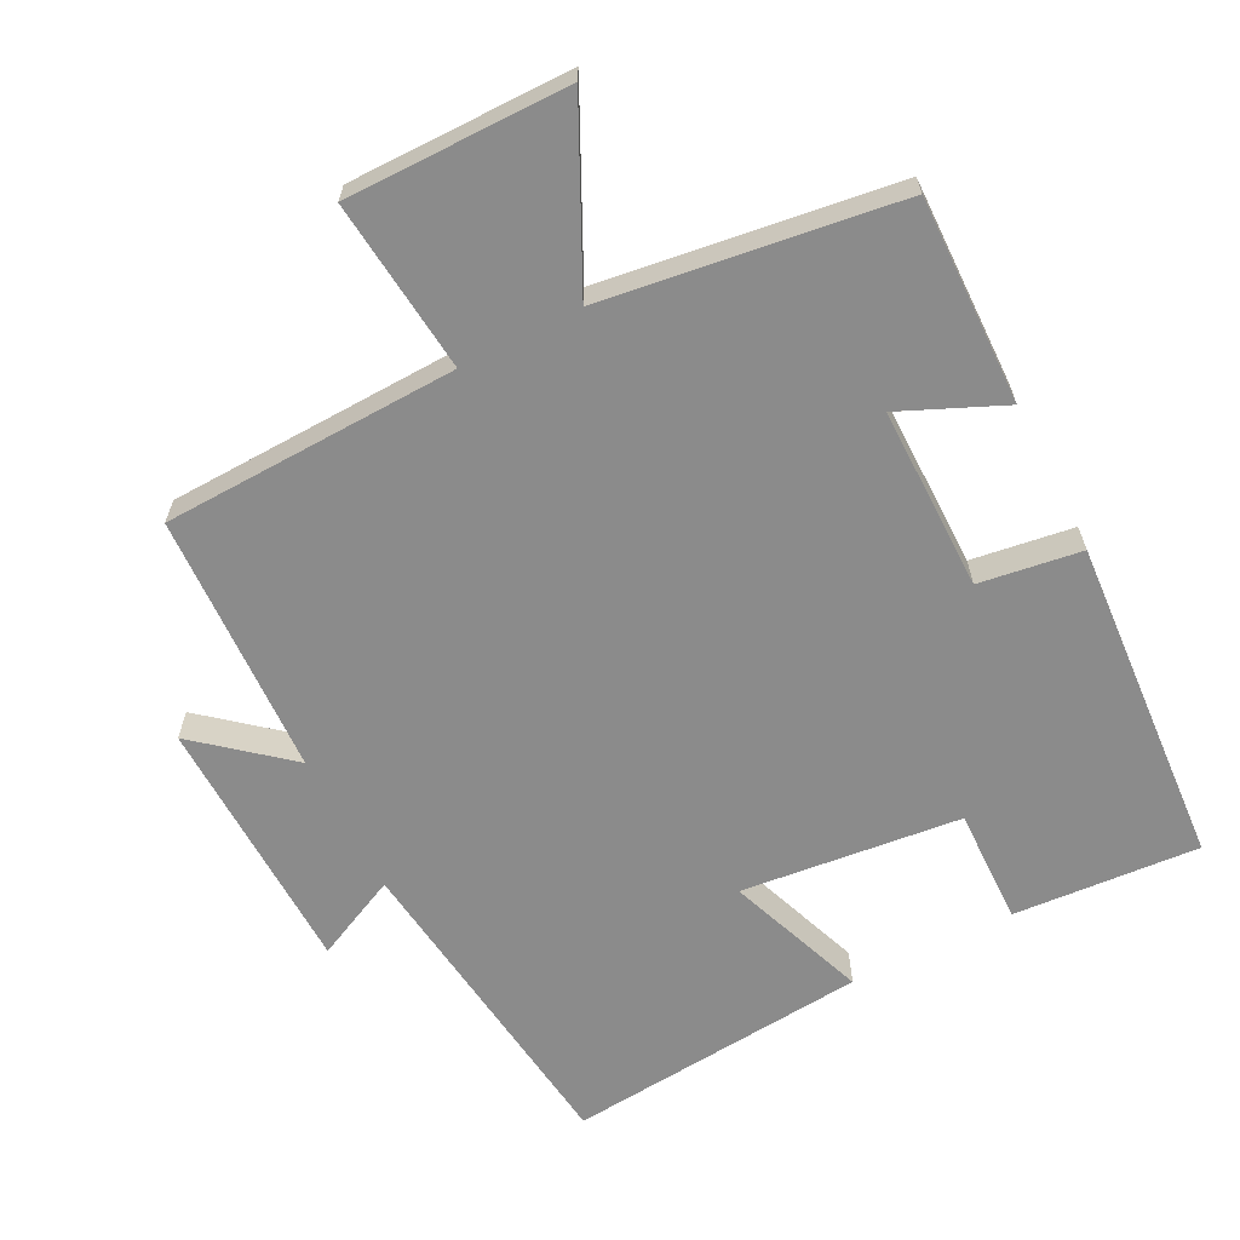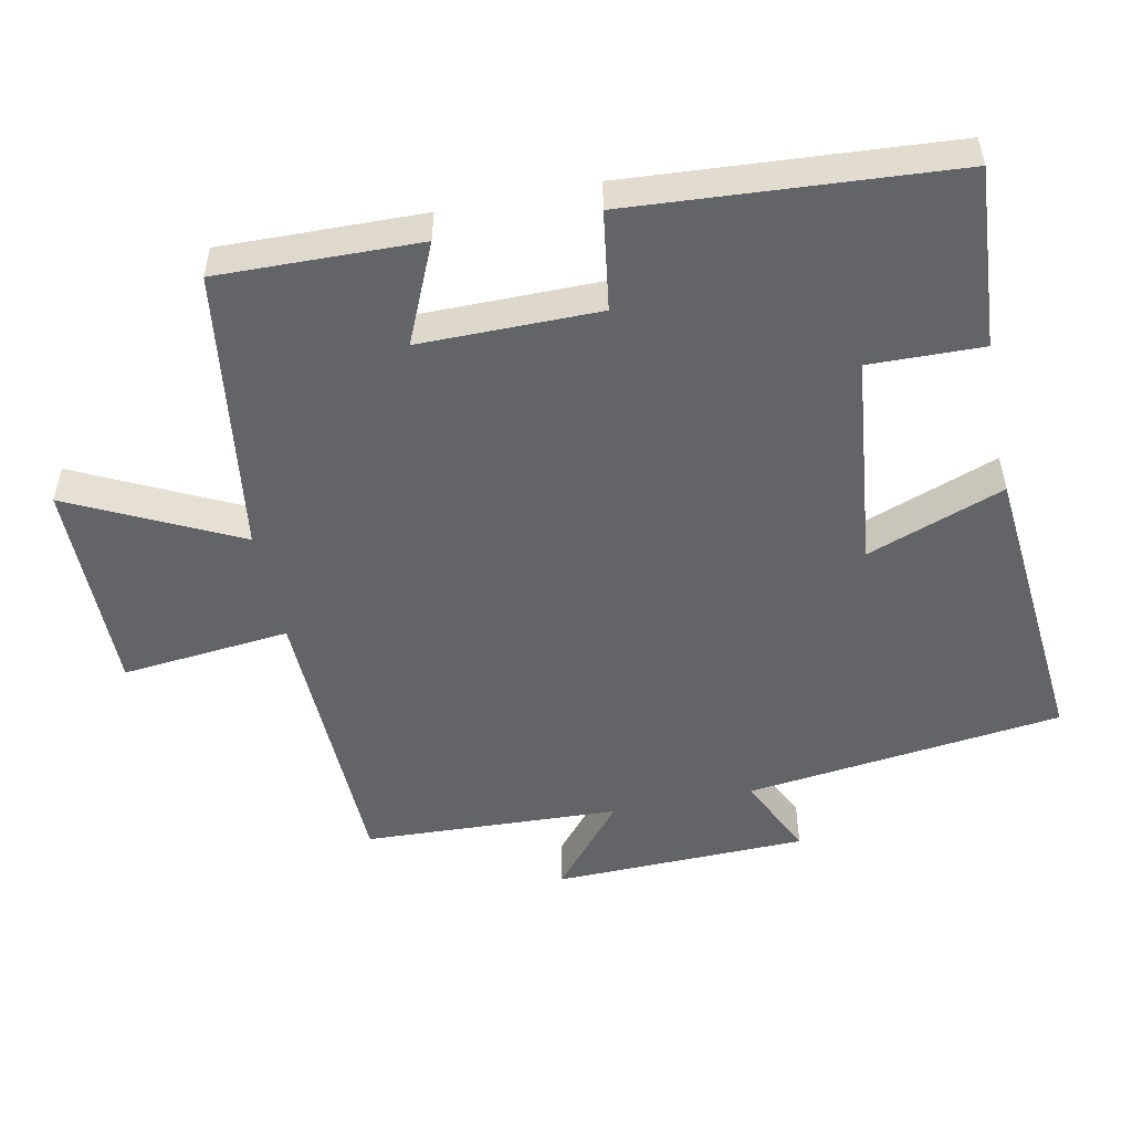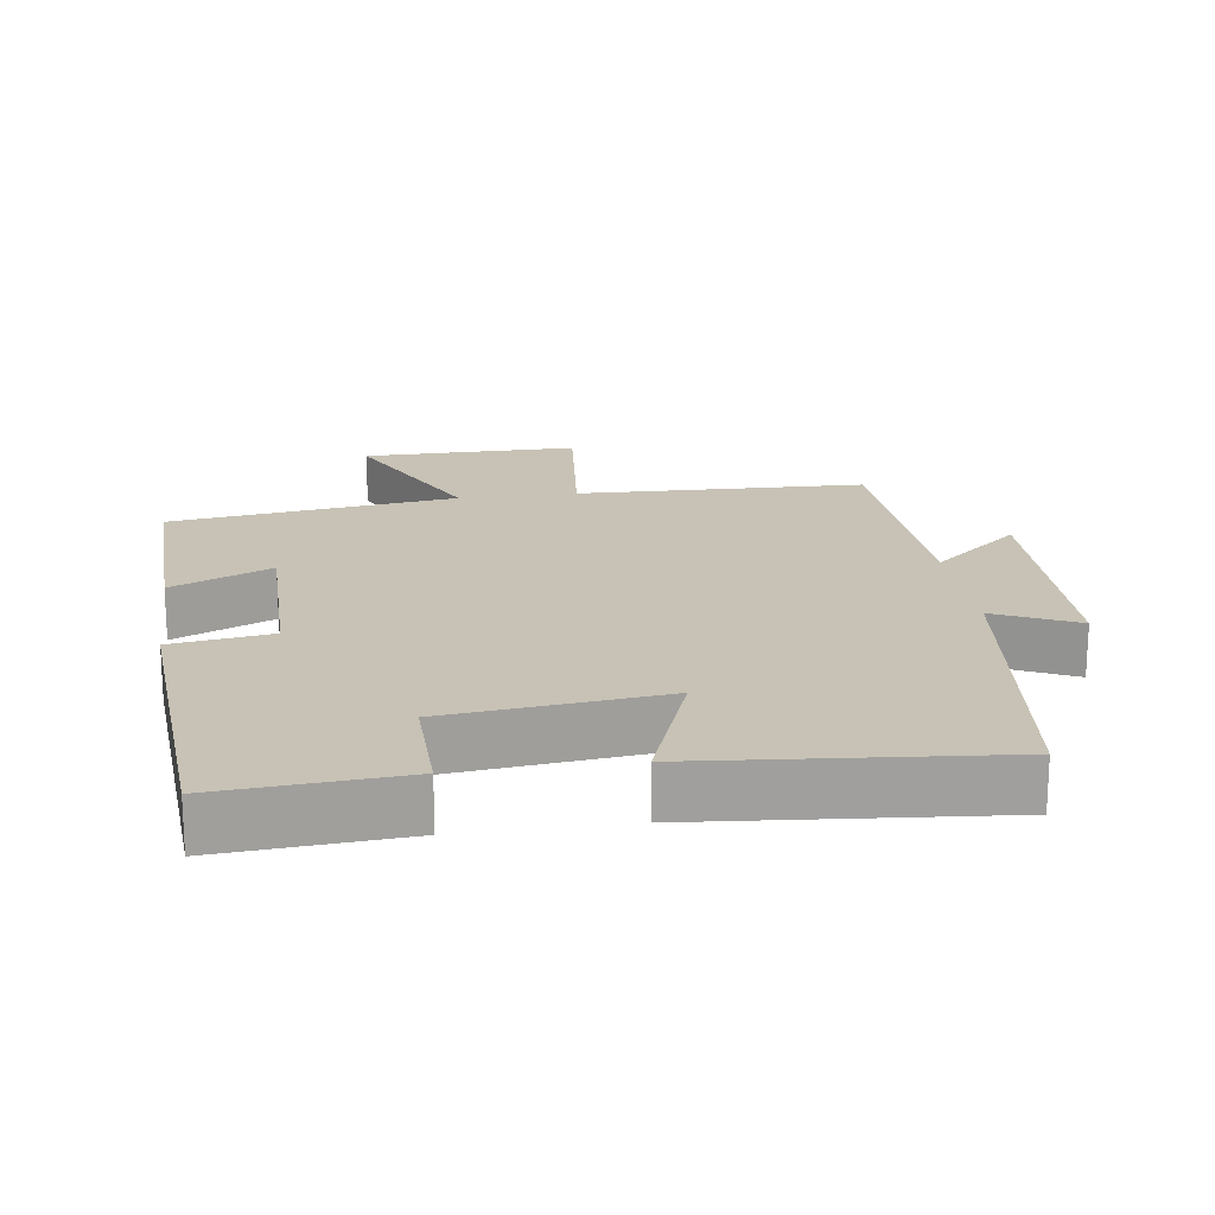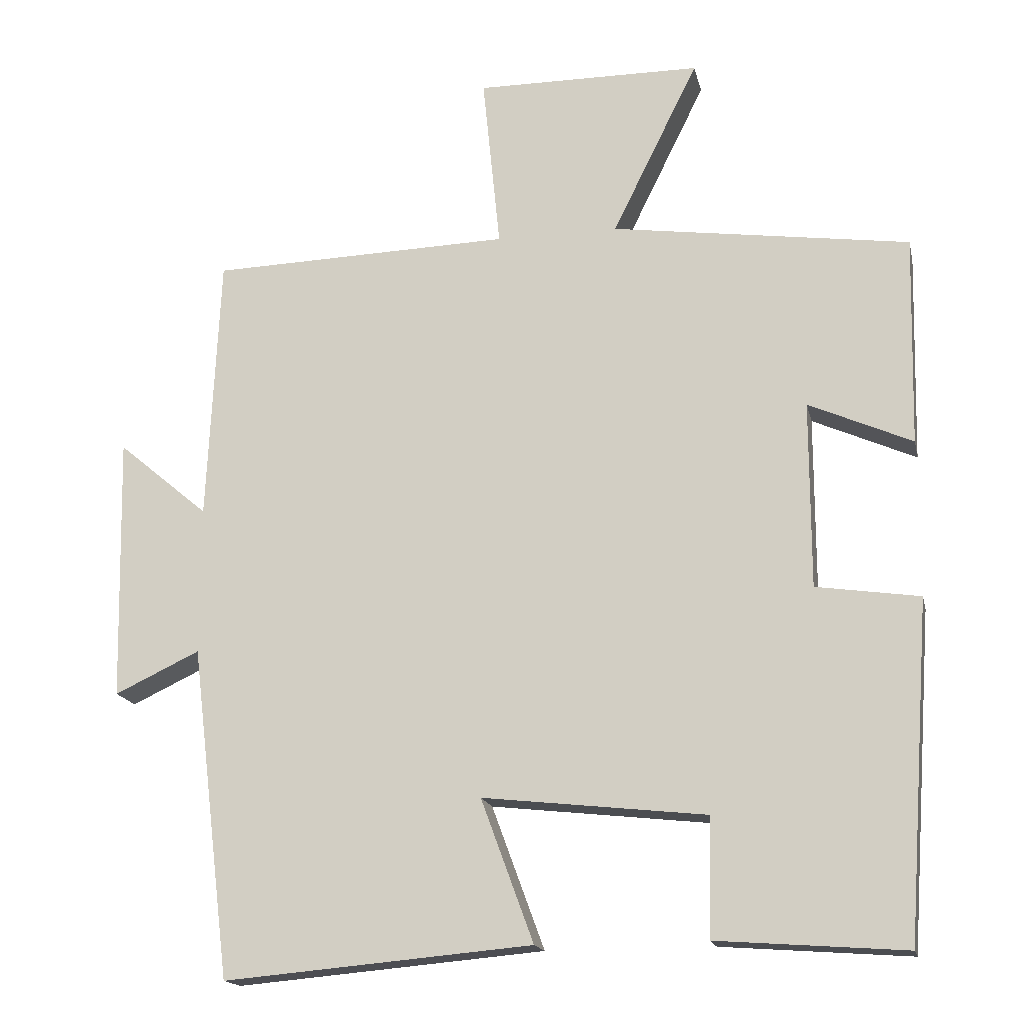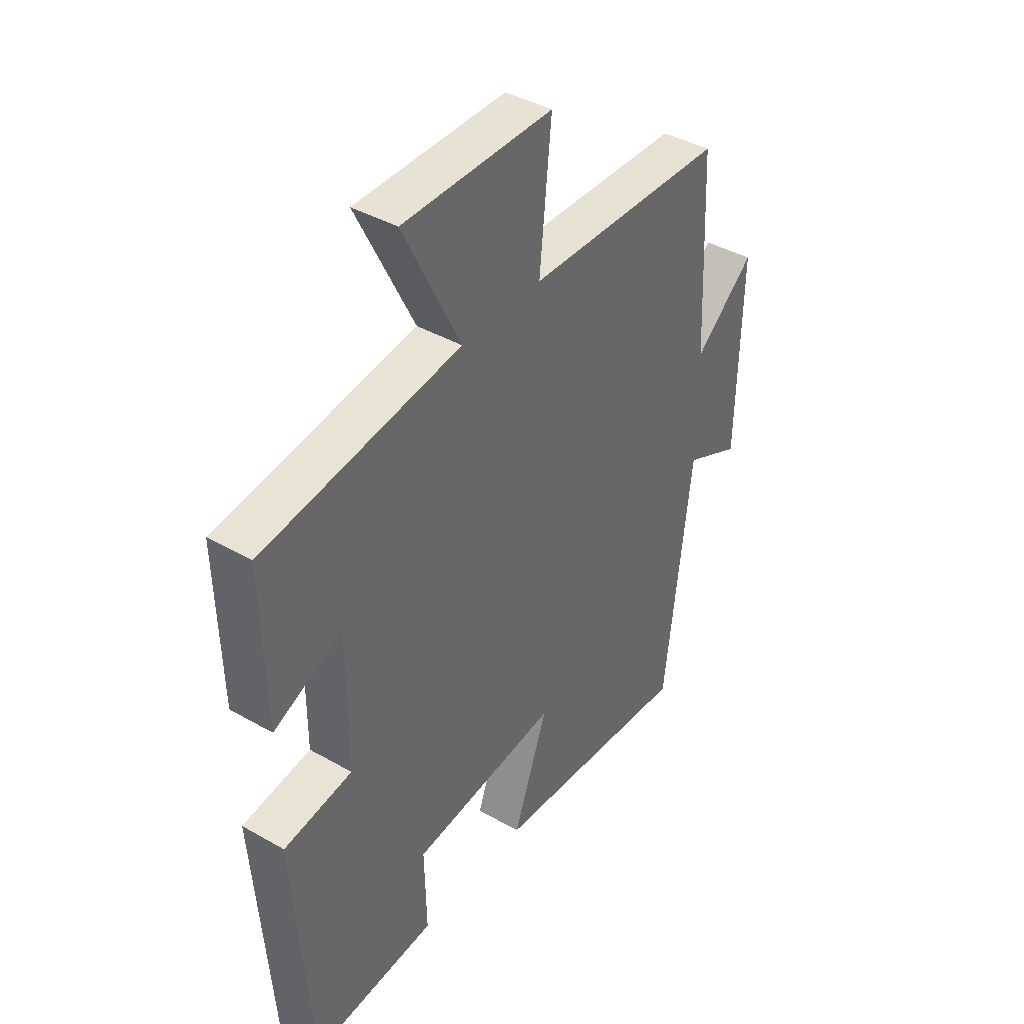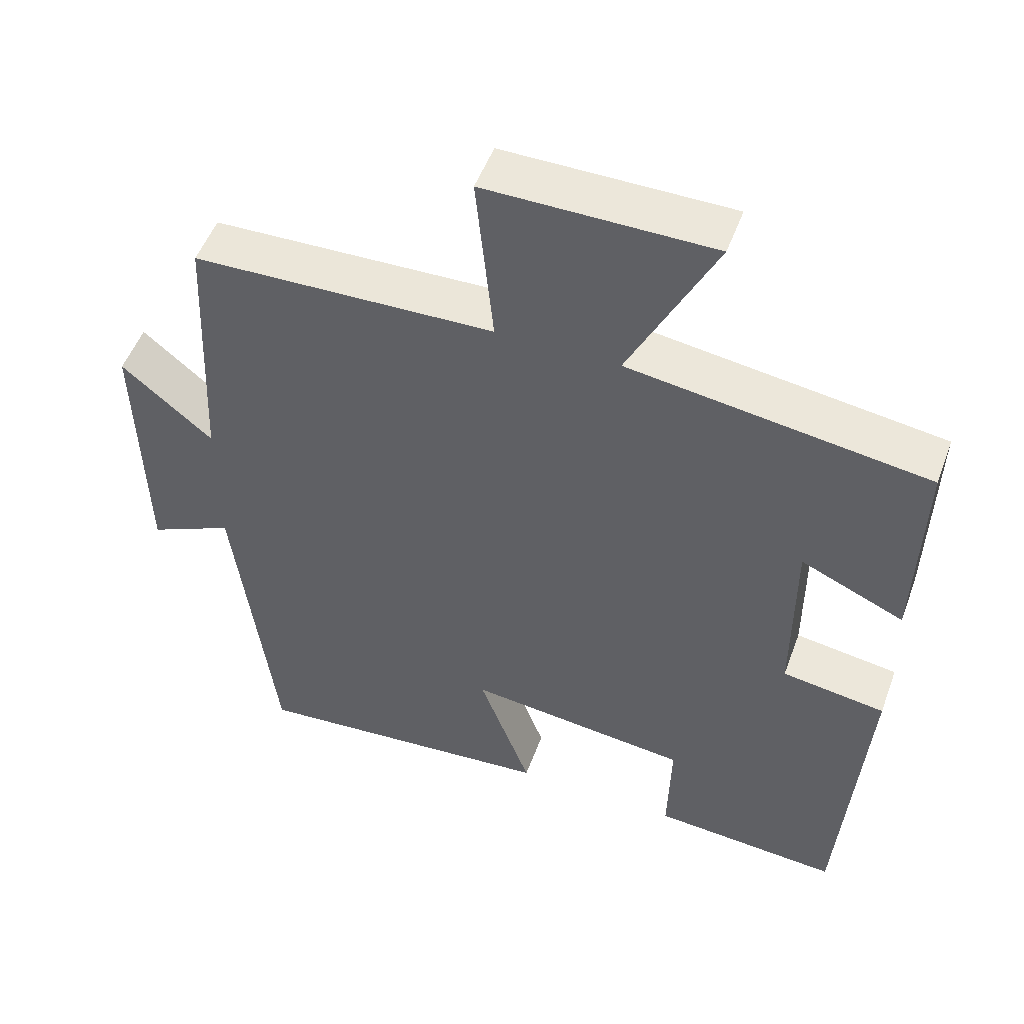
<metadata>
{"format":"obj","ext":"obj","renderer":"f3d","projection":"perspective","resolution":1024,"background":"white","views":[{"elev":-63.9,"azim":27.3,"up":"+Y"},{"elev":-51.3,"azim":101.7,"up":"+Y"},{"elev":19.0,"azim":172.1,"up":"+Y"},{"elev":-16.9,"azim":12.3,"up":"+Z"},{"elev":40.5,"azim":125.1,"up":"+Z"},{"elev":51.3,"azim":20.0,"up":"+Z"}]}
</metadata>
<code>
v 0.507 0.07 0.442
v 0.5 0.07 0.154
v 0.358 0.07 0.217
v 0.358 0.07 -0.039
v 0.5 0.07 -0.06
v 0.467 0.07 -0.519
v 0.208 0.07 -0.5
v 0.212 0.07 -0.338
v -0.094 0.07 -0.304
v -0.022 0.07 -0.5
v -0.445 0.07 -0.537
v -0.5 0.07 -0.083
v -0.617 0.07 -0.138
v -0.625 0.07 0.226
v -0.5 0.07 0.121
v -0.483 0.07 0.488
v -0.07 0.07 0.5
v -0.094 0.07 0.741
v 0.216 0.07 0.739
v 0.098 0.07 0.5
v 0.507 0 0.442
v 0.5 0 0.154
v 0.358 0 0.217
v 0.358 0 -0.039
v 0.5 0 -0.06
v 0.467 0 -0.519
v 0.208 0 -0.5
v 0.212 0 -0.338
v -0.094 0 -0.304
v -0.022 0 -0.5
v -0.445 0 -0.537
v -0.5 0 -0.083
v -0.617 0 -0.138
v -0.625 0 0.226
v -0.5 0 0.121
v -0.483 0 0.488
v -0.07 0 0.5
v -0.094 0 0.741
v 0.216 0 0.739
v 0.098 0 0.5
f 17 18 19 20
f 15 16 17 20
f 15 20 1
f 12 13 14 15
f 9 10 11 12
f 8 9 12 15
f 5 6 7 8
f 4 5 8
f 3 4 8 15
f 1 2 3
f 1 3 15
f 40 39 38 37
f 40 37 36 35
f 21 40 35
f 35 34 33 32
f 32 31 30 29
f 35 32 29 28
f 28 27 26 25
f 28 25 24
f 35 28 24 23
f 23 22 21
f 35 23 21
f 1 21 22 2
f 2 22 23 3
f 3 23 24 4
f 4 24 25 5
f 5 25 26 6
f 6 26 27 7
f 7 27 28 8
f 8 28 29 9
f 9 29 30 10
f 10 30 31 11
f 11 31 32 12
f 12 32 33 13
f 13 33 34 14
f 14 34 35 15
f 15 35 36 16
f 16 36 37 17
f 17 37 38 18
f 18 38 39 19
f 19 39 40 20
f 20 40 21 1

</code>
